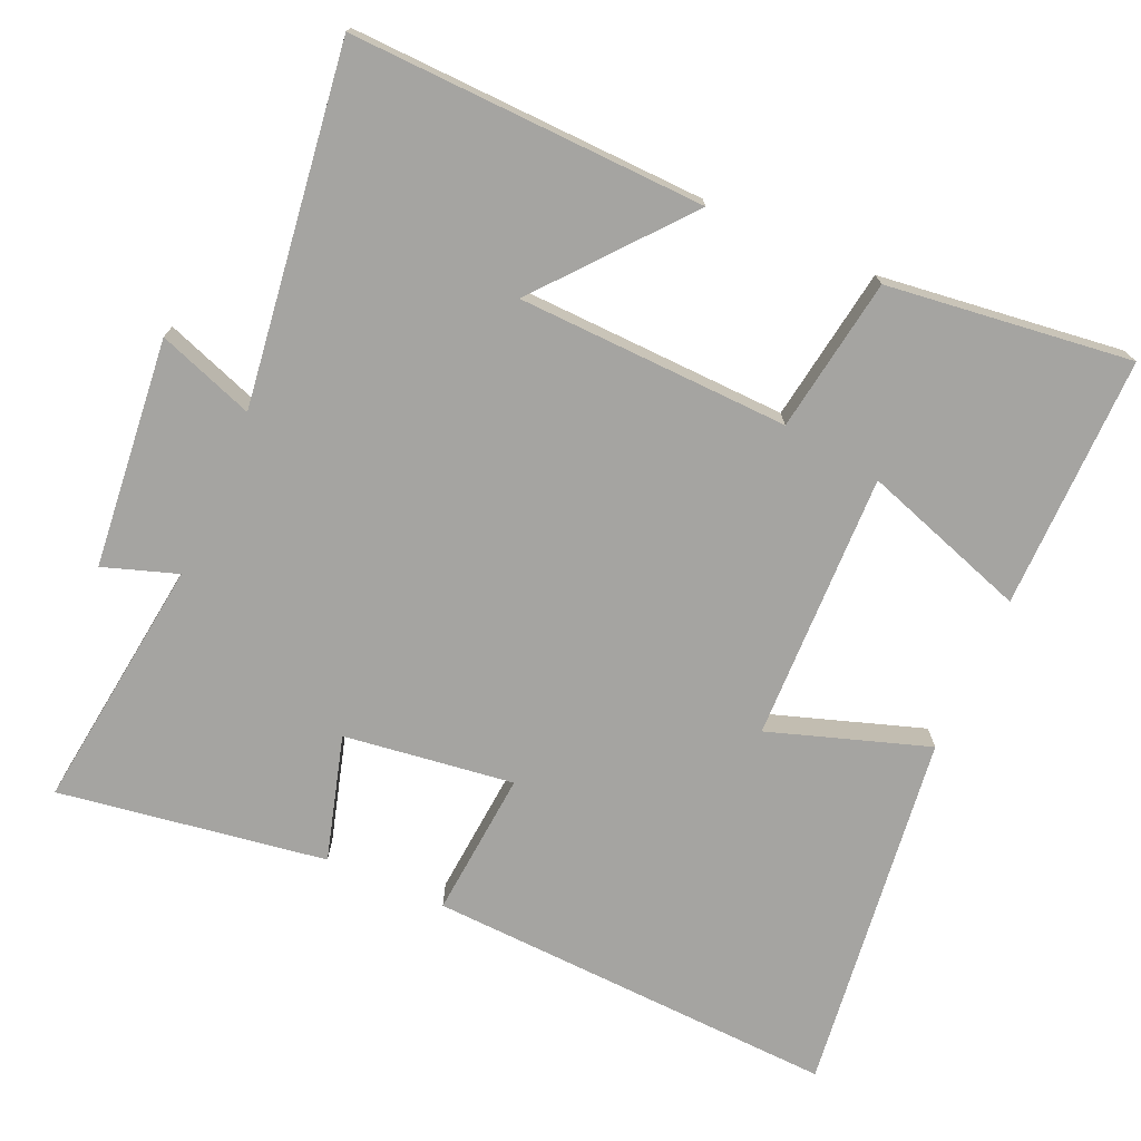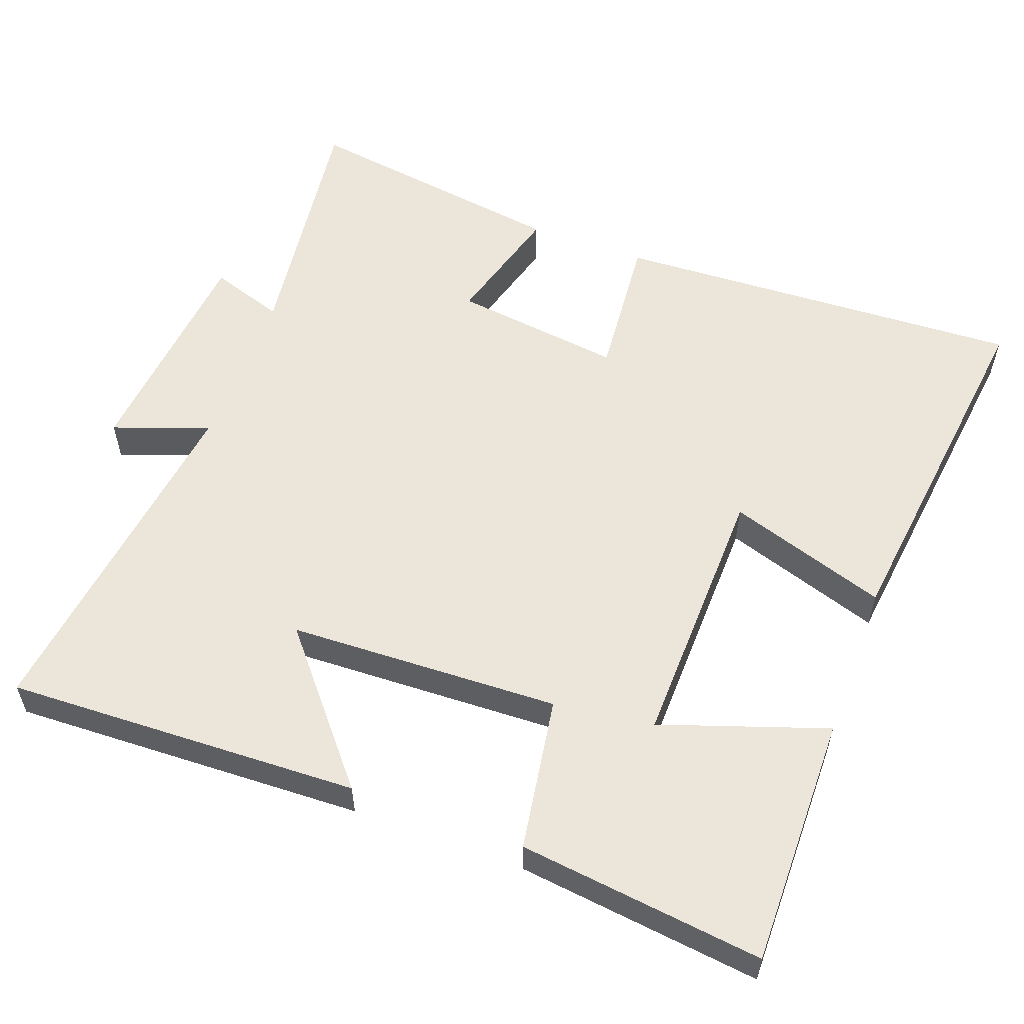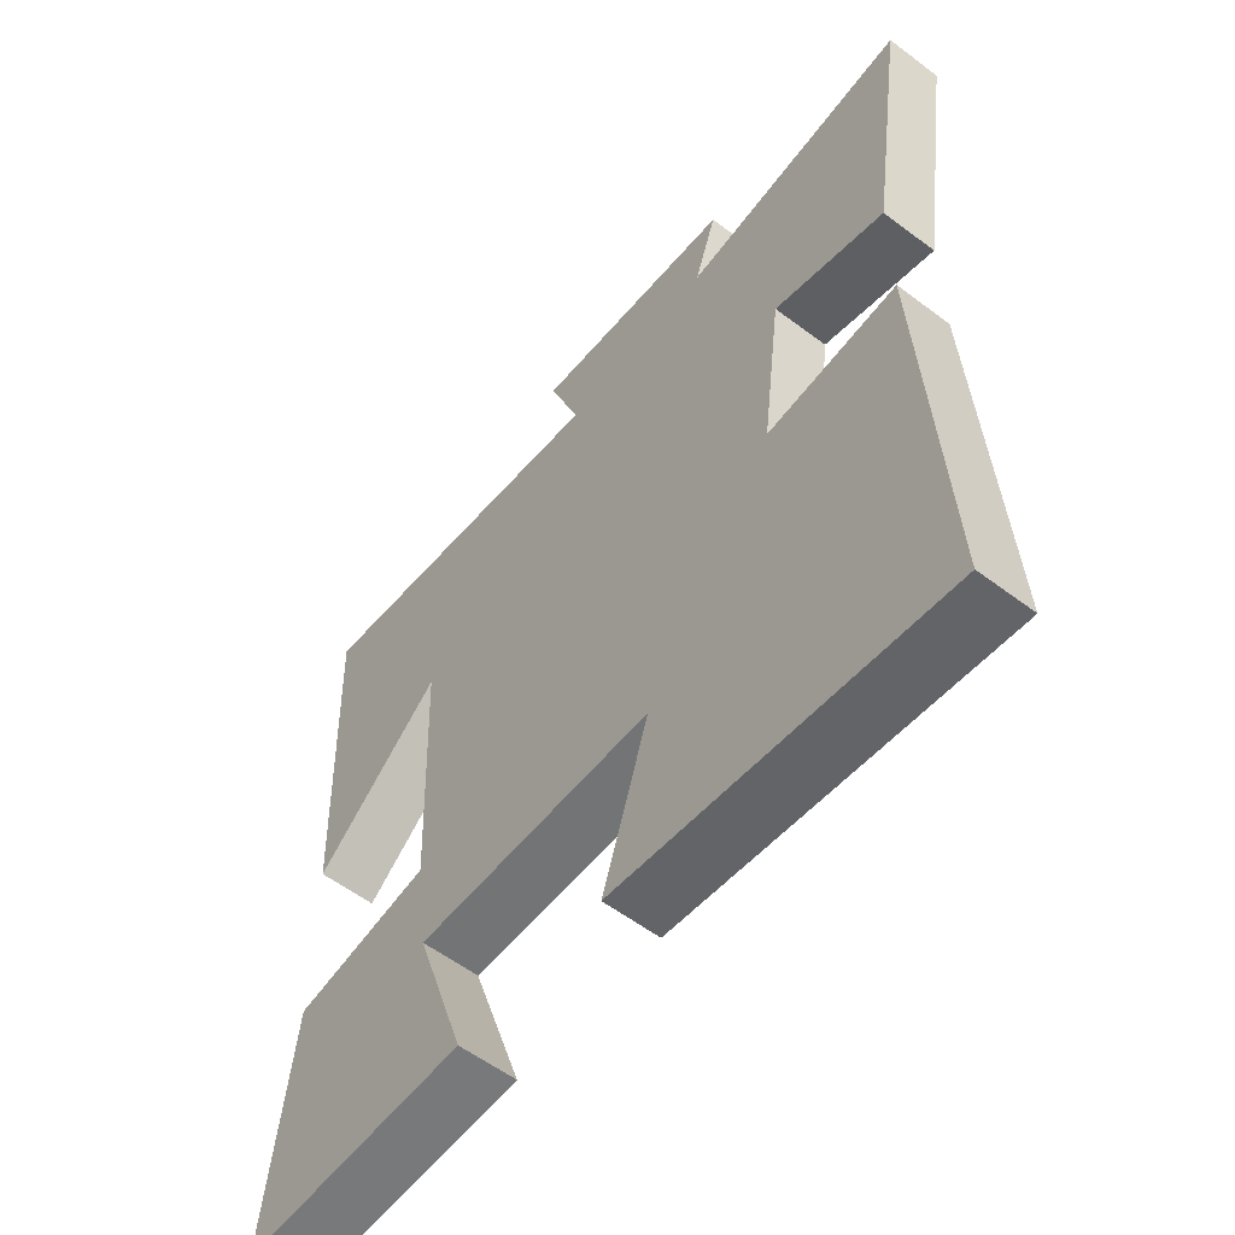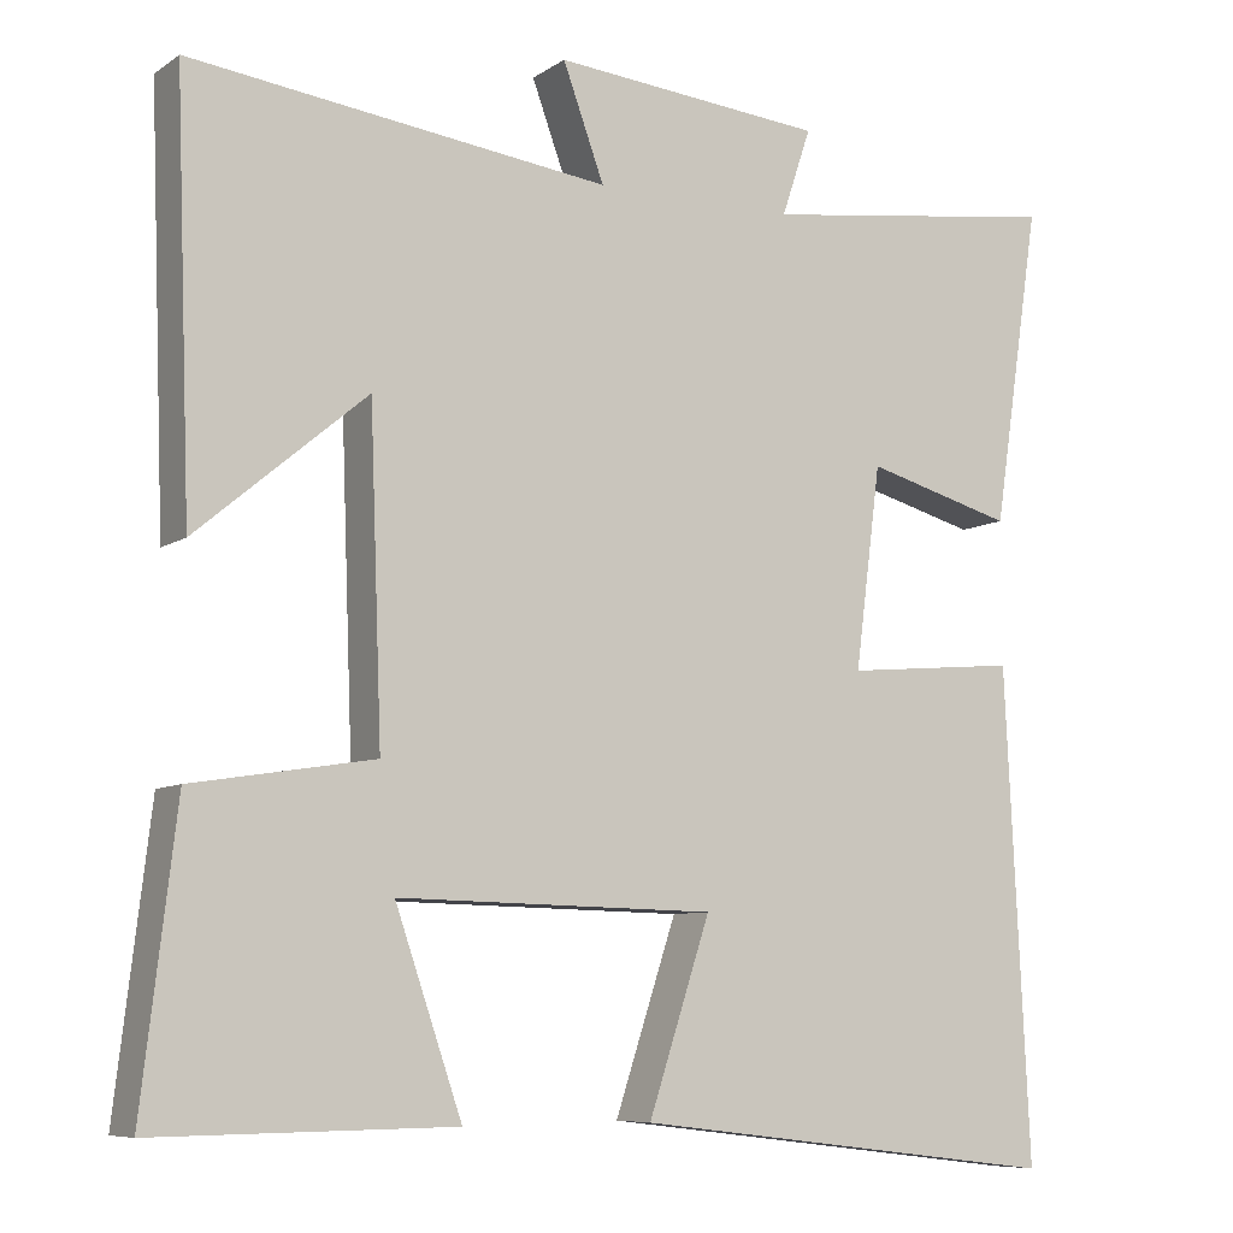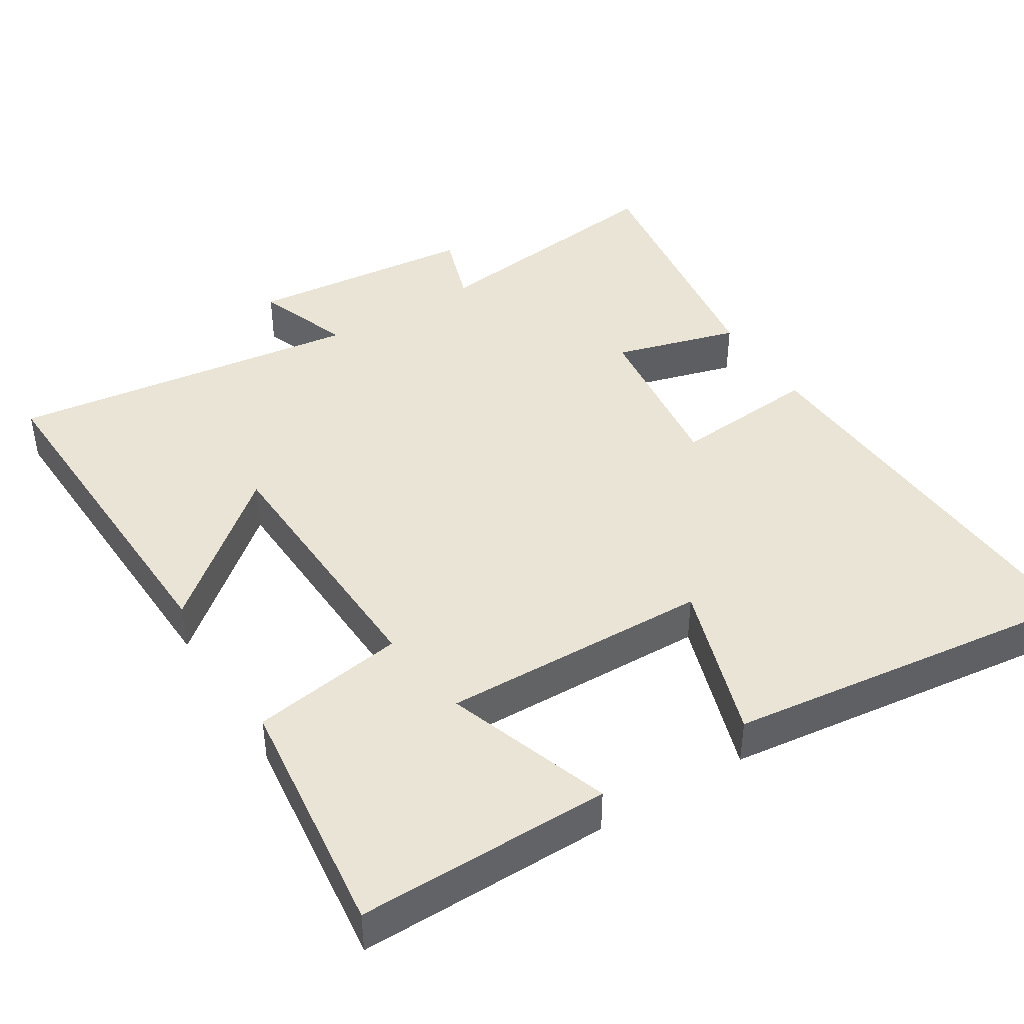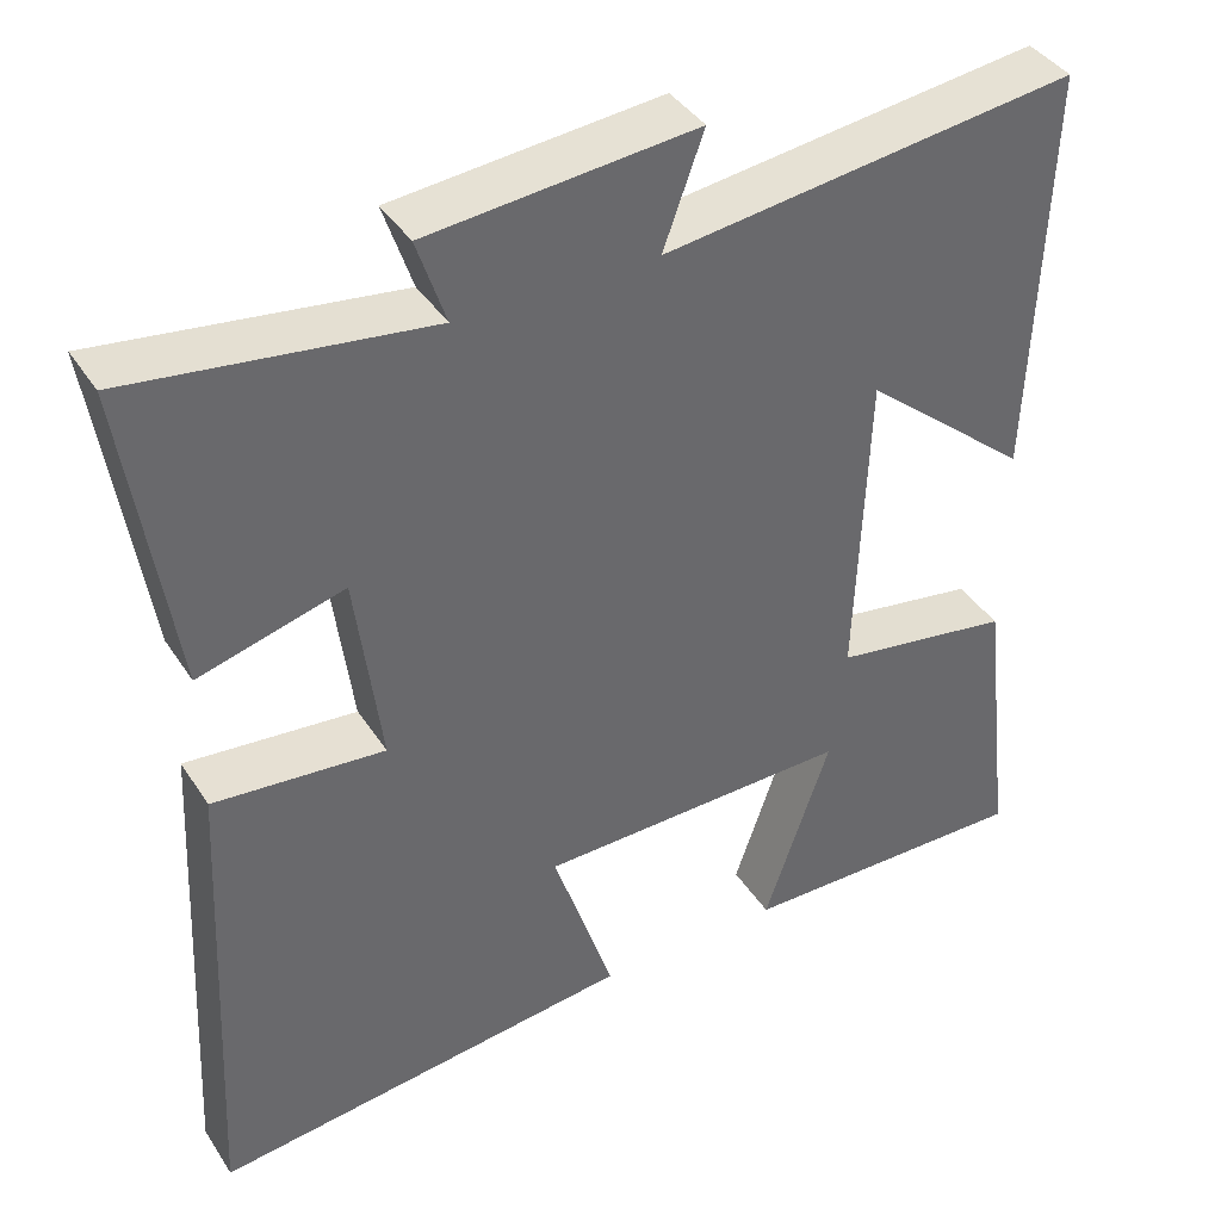
<metadata>
{"format":"obj","ext":"obj","renderer":"f3d","projection":"perspective","resolution":1024,"background":"white","views":[{"elev":-73.4,"azim":66.4,"up":"+Y"},{"elev":56.6,"azim":110.3,"up":"+Y"},{"elev":-57.2,"azim":-128.1,"up":"+Z"},{"elev":-7.8,"azim":149.9,"up":"+Z"},{"elev":42.6,"azim":148.1,"up":"+Y"},{"elev":40.0,"azim":-29.8,"up":"+Z"}]}
</metadata>
<code>
v 0.54 0.07 -0.504
v 0.192 0.07 -0.5
v 0.27 0.07 -0.272
v -0.1 0.07 -0.28
v -0.028 0.07 -0.5
v -0.528 0.07 -0.56
v -0.5 0.07 0.009
v -0.298 0.07 -0.009
v -0.328 0.07 0.225
v -0.5 0.07 0.177
v -0.555 0.07 0.546
v -0.204 0.07 0.5
v -0.238 0.07 0.602
v 0.078 0.07 0.632
v 0.03 0.07 0.5
v 0.518 0.07 0.563
v 0.5 0.07 0.075
v 0.302 0.07 0.241
v 0.288 0.07 -0.133
v 0.5 0.07 -0.167
v 0.54 0 -0.504
v 0.192 0 -0.5
v 0.27 0 -0.272
v -0.1 0 -0.28
v -0.028 0 -0.5
v -0.528 0 -0.56
v -0.5 0 0.009
v -0.298 0 -0.009
v -0.328 0 0.225
v -0.5 0 0.177
v -0.555 0 0.546
v -0.204 0 0.5
v -0.238 0 0.602
v 0.078 0 0.632
v 0.03 0 0.5
v 0.518 0 0.563
v 0.5 0 0.075
v 0.302 0 0.241
v 0.288 0 -0.133
v 0.5 0 -0.167
f 19 20 1
f 15 16 17 18
f 15 18 19
f 12 13 14 15
f 12 15 19
f 9 10 11 12
f 8 9 12 19
f 4 5 6 7
f 3 4 7 8
f 1 2 3
f 19 1 3
f 3 8 19
f 21 40 39
f 38 37 36 35
f 39 38 35
f 35 34 33 32
f 39 35 32
f 32 31 30 29
f 39 32 29 28
f 27 26 25 24
f 28 27 24 23
f 23 22 21
f 23 21 39
f 39 28 23
f 1 21 22 2
f 2 22 23 3
f 3 23 24 4
f 4 24 25 5
f 5 25 26 6
f 6 26 27 7
f 7 27 28 8
f 8 28 29 9
f 9 29 30 10
f 10 30 31 11
f 11 31 32 12
f 12 32 33 13
f 13 33 34 14
f 14 34 35 15
f 15 35 36 16
f 16 36 37 17
f 17 37 38 18
f 18 38 39 19
f 19 39 40 20
f 20 40 21 1

</code>
